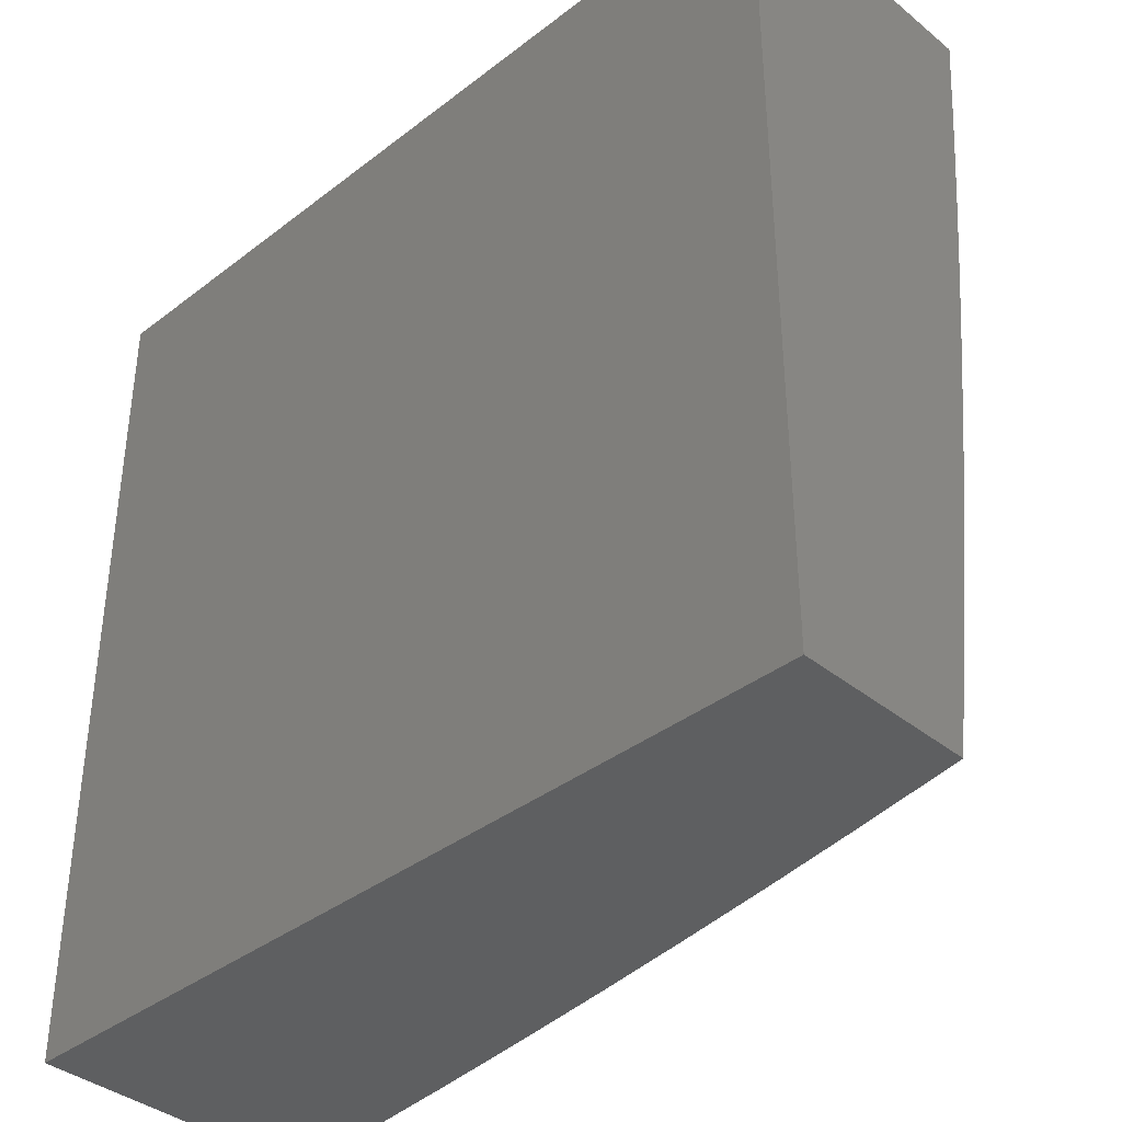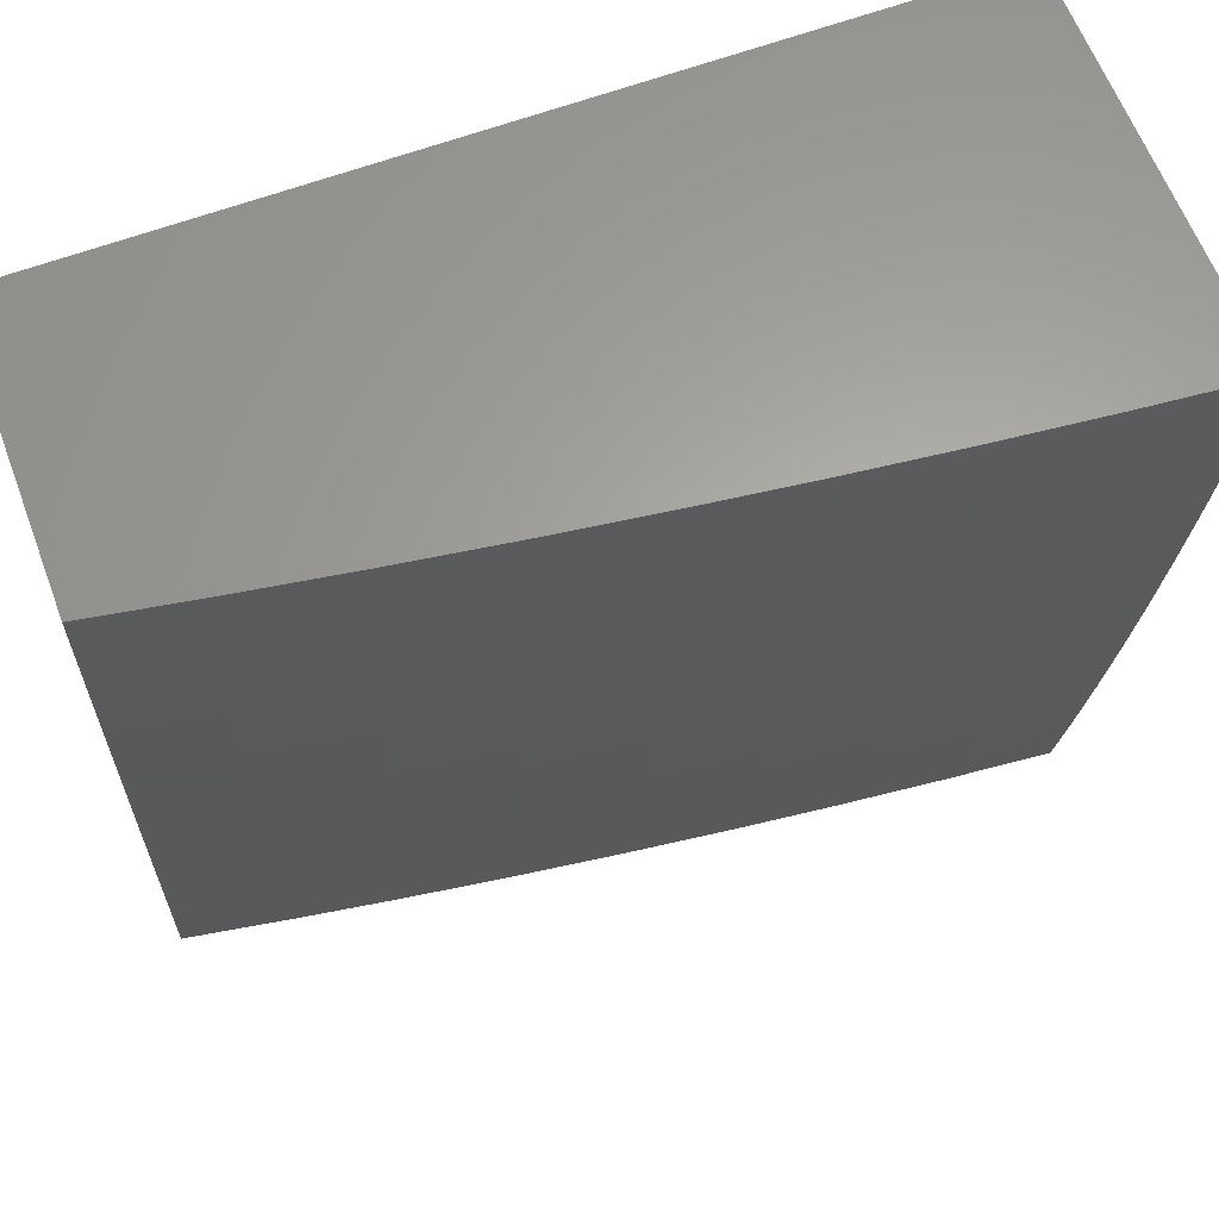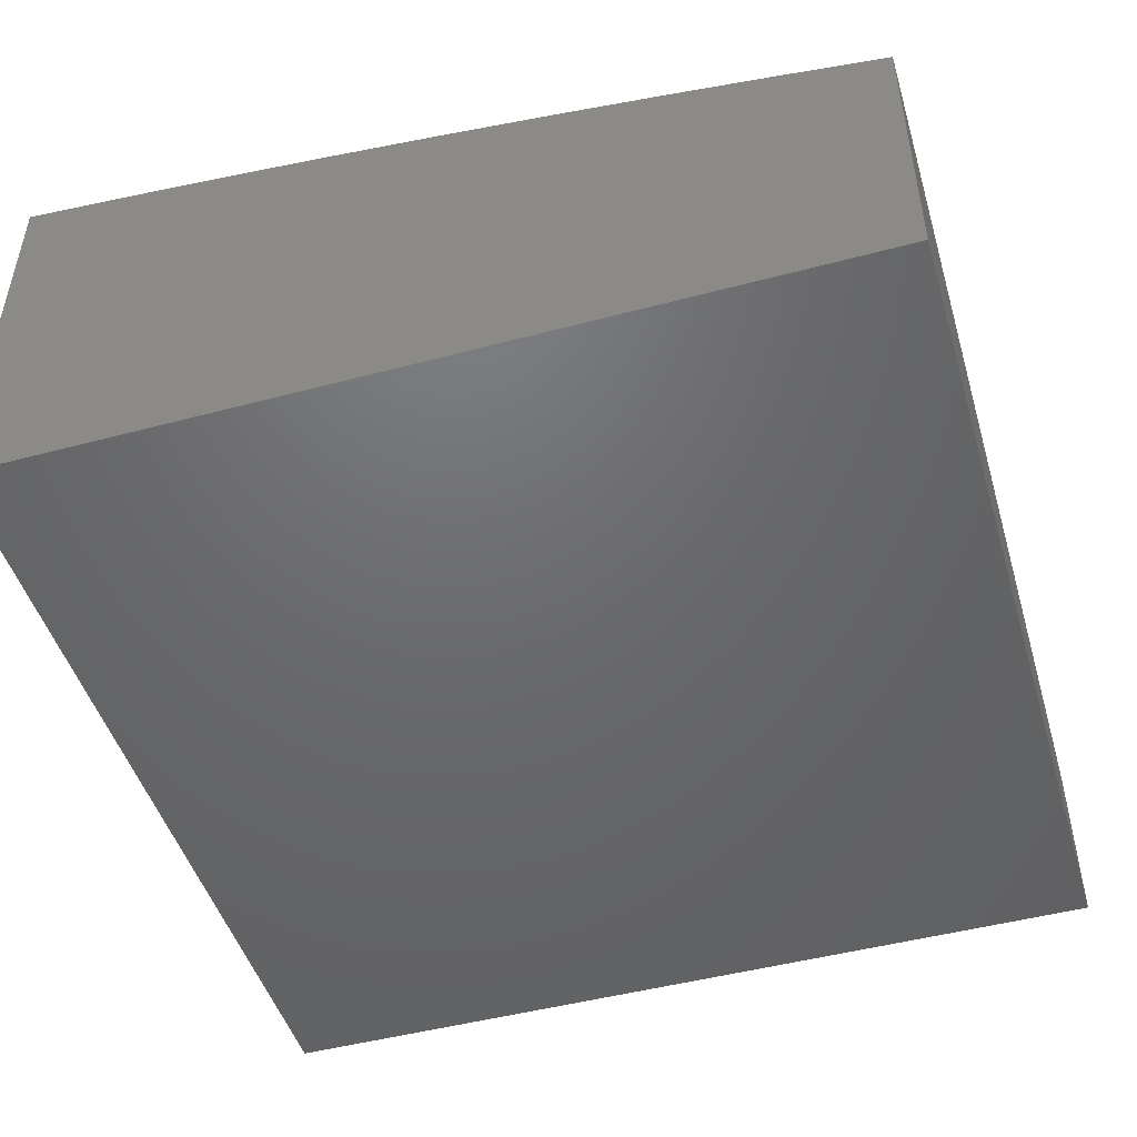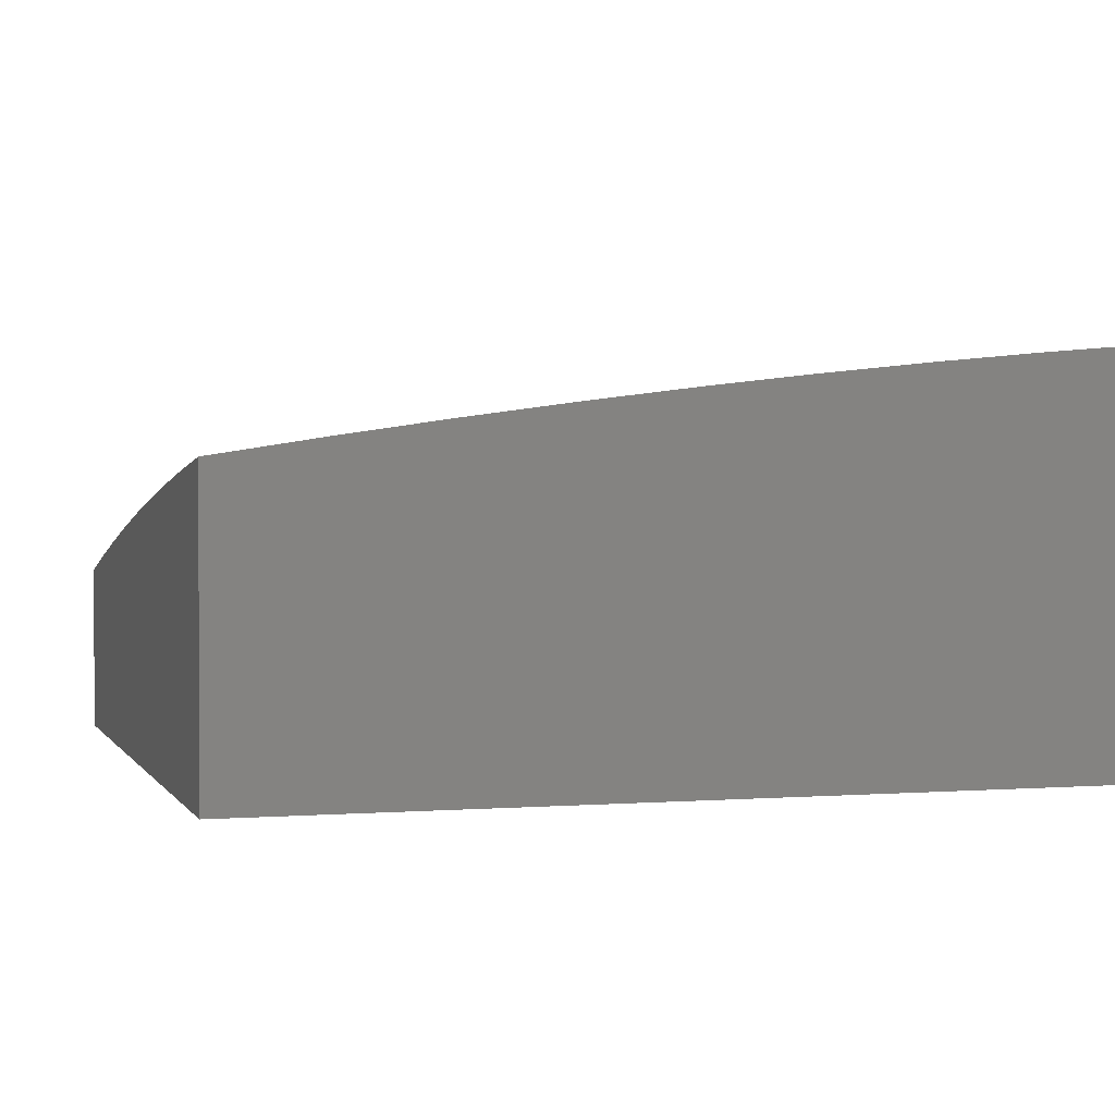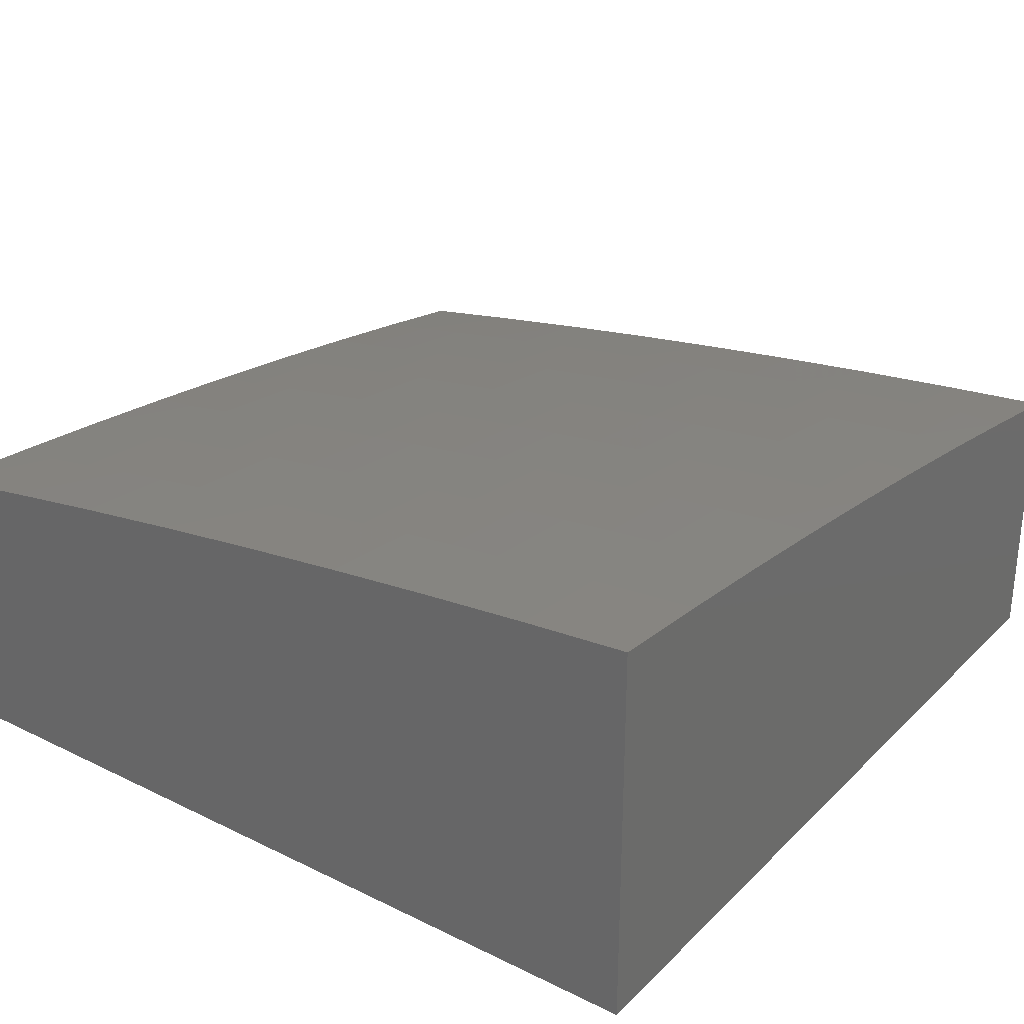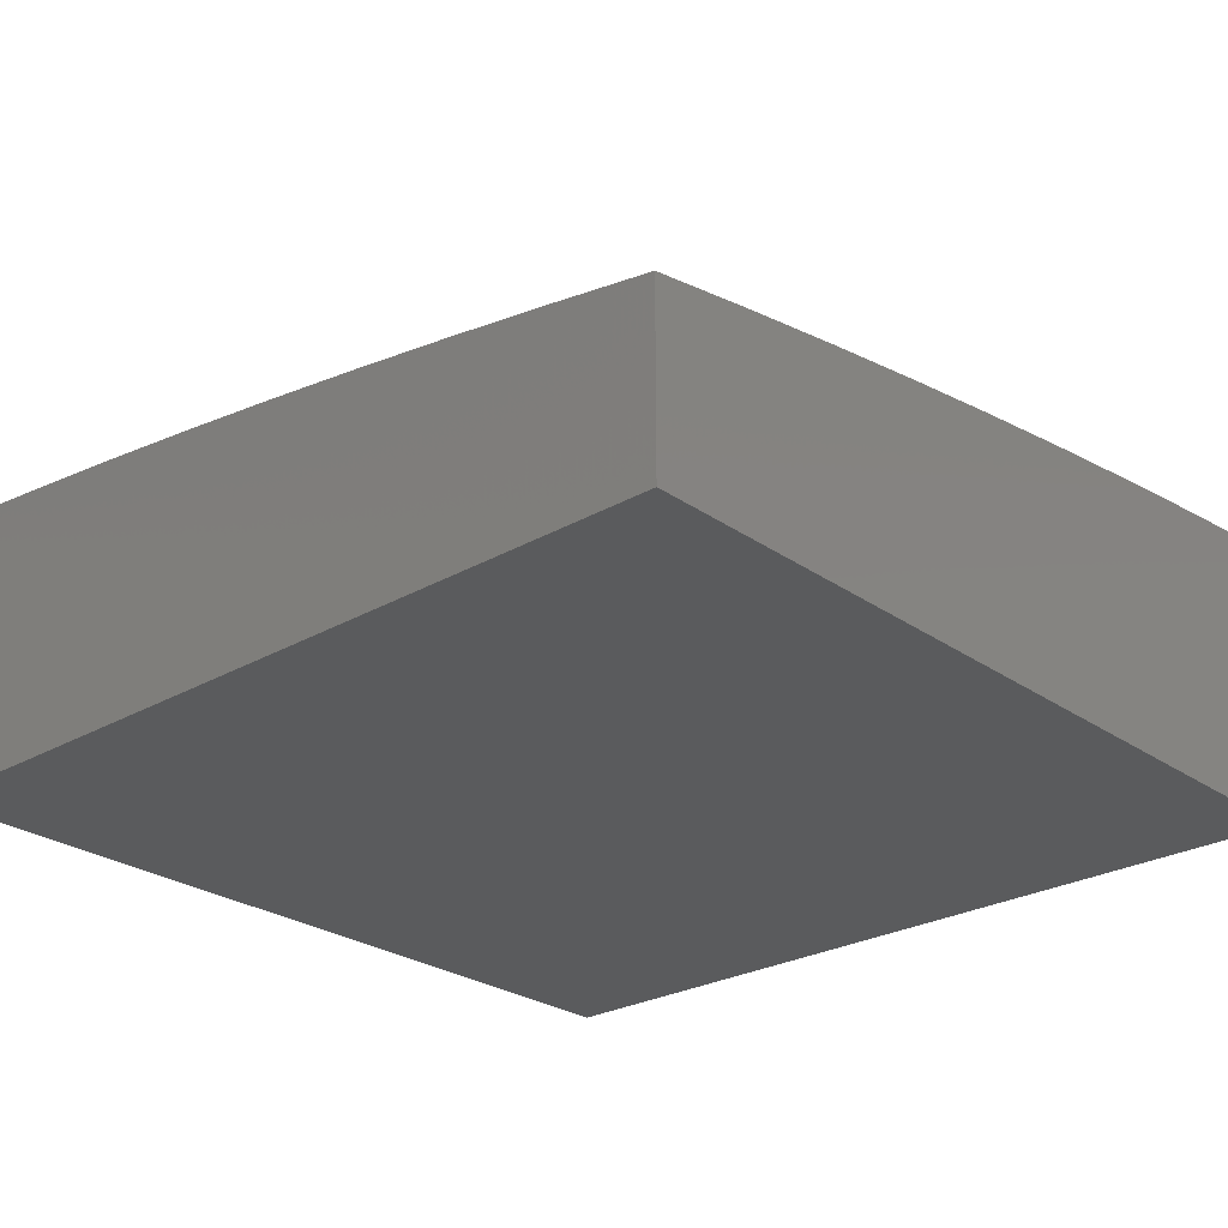
<metadata>
{"format":"stl","ext":"stl","renderer":"f3d","projection":"perspective","resolution":1024,"background":"white","views":[{"elev":-38.1,"azim":44.3,"up":"+Z"},{"elev":62.6,"azim":159.4,"up":"+Z"},{"elev":-48.1,"azim":16.6,"up":"+Y"},{"elev":1.3,"azim":-106.5,"up":"+Y"},{"elev":29.2,"azim":-54.2,"up":"+Y"},{"elev":-26.2,"azim":132.2,"up":"+Y"}]}
</metadata>
<code>
# stl→obj: 141 verts, 278 faces
v 2 11.23 -1.876
v 2 11.21 -2
v 1.874 11.24 -1.937
v 1.876 11.23 -2
v 1.751 11.25 -2
v 1.747 11.26 -1.937
v 1.626 11.27 -2
v 1.62 11.28 -1.937
v 1.501 11.29 -2
v 1.494 11.3 -1.937
v 1.376 11.3 -2
v 1.367 11.31 -1.937
v 1.251 11.32 -2
v 1.241 11.33 -1.937
v 1.126 11.33 -2
v 1.115 11.34 -1.937
v 1 11.34 -2
v 1 11.36 -1.876
v 1 11.38 -1.751
v 1.117 11.36 -1.811
v 1.116 11.35 -1.874
v 1.242 11.34 -1.874
v 1 11.4 -1.626
v 1.119 11.38 -1.686
v 1.118 11.37 -1.748
v 1.244 11.36 -1.748
v 1.243 11.35 -1.811
v 1.37 11.33 -1.811
v 1.368 11.32 -1.874
v 1.495 11.31 -1.874
v 1 11.41 -1.501
v 1.12 11.4 -1.56
v 1.12 11.39 -1.623
v 1.246 11.37 -1.623
v 1.245 11.37 -1.686
v 1.372 11.35 -1.686
v 1.371 11.34 -1.748
v 1.497 11.33 -1.748
v 1.496 11.32 -1.811
v 1.623 11.3 -1.811
v 1.622 11.29 -1.874
v 1.749 11.27 -1.874
v 1 11.43 -1.376
v 1.122 11.41 -1.435
v 1.121 11.4 -1.498
v 1.248 11.39 -1.498
v 1.247 11.38 -1.56
v 1.374 11.37 -1.56
v 1.373 11.36 -1.623
v 1.5 11.34 -1.623
v 1.499 11.33 -1.686
v 1.626 11.32 -1.686
v 1.624 11.31 -1.748
v 1.752 11.29 -1.748
v 1.75 11.28 -1.811
v 1.878 11.26 -1.811
v 1.876 11.25 -1.874
v 1 11.44 -1.251
v 1.123 11.42 -1.31
v 1.122 11.42 -1.373
v 1.25 11.4 -1.373
v 1.249 11.4 -1.435
v 1.376 11.38 -1.435
v 1.375 11.38 -1.498
v 1.502 11.36 -1.498
v 1.501 11.35 -1.56
v 1.628 11.33 -1.56
v 1.627 11.33 -1.623
v 1.754 11.31 -1.623
v 1.753 11.3 -1.686
v 1.881 11.28 -1.686
v 1.879 11.27 -1.748
v 2 11.25 -1.751
v 1 11.45 -1.126
v 1.124 11.44 -1.186
v 1.124 11.43 -1.248
v 1.251 11.42 -1.248
v 1.25 11.41 -1.31
v 1.377 11.4 -1.31
v 1.377 11.39 -1.373
v 1.504 11.37 -1.373
v 1.503 11.37 -1.435
v 1.63 11.35 -1.435
v 1.629 11.34 -1.498
v 1.757 11.32 -1.498
v 1.756 11.31 -1.56
v 1.883 11.29 -1.56
v 1.882 11.29 -1.623
v 2 11.27 -1.626
v 1 11.47 -1
v 1.125 11.45 -1.062
v 1.125 11.44 -1.124
v 1.252 11.43 -1.124
v 1.252 11.42 -1.186
v 1.379 11.41 -1.186
v 1.378 11.4 -1.248
v 1.505 11.39 -1.248
v 1.505 11.38 -1.31
v 1.632 11.36 -1.31
v 1.631 11.36 -1.373
v 1.759 11.34 -1.373
v 1.758 11.33 -1.435
v 1.886 11.31 -1.435
v 1.885 11.3 -1.498
v 2 11.28 -1.501
v 1.126 11.45 -1
v 1.251 11.44 -1
v 1.253 11.44 -1.062
v 1.376 11.43 -1
v 1.38 11.42 -1.062
v 1.501 11.41 -1
v 1.508 11.4 -1.062
v 1.626 11.39 -1
v 1.636 11.39 -1.062
v 1.751 11.38 -1
v 1.764 11.37 -1.062
v 1.876 11.36 -1
v 1.892 11.35 -1.062
v 2 11.33 -1
v 2 11.32 -1.126
v 2 11.31 -1.251
v 1.89 11.34 -1.186
v 1.891 11.34 -1.124
v 2 11.3 -1.376
v 1.888 11.32 -1.31
v 1.889 11.33 -1.248
v 1.762 11.36 -1.186
v 1.763 11.36 -1.124
v 1.635 11.38 -1.124
v 1.887 11.32 -1.373
v 1.76 11.34 -1.31
v 1.761 11.35 -1.248
v 1.633 11.37 -1.248
v 1.634 11.38 -1.186
v 1.506 11.39 -1.186
v 1.507 11.4 -1.124
v 1.38 11.42 -1.124
v 1 11 -1
v 1 11 -2
v 2 11 -2
v 2 11 -1
f 1 2 3
f 3 2 4
f 3 4 5
f 3 5 6
f 6 5 7
f 6 7 8
f 8 7 9
f 8 9 10
f 10 9 11
f 10 11 12
f 12 11 13
f 12 13 14
f 14 13 15
f 14 15 16
f 16 15 17
f 16 17 18
f 19 20 18
f 18 20 21
f 18 21 16
f 16 21 22
f 16 22 14
f 14 22 12
f 23 24 19
f 19 24 25
f 19 25 20
f 20 25 26
f 20 26 27
f 27 26 28
f 27 28 29
f 29 28 30
f 29 30 10
f 10 30 8
f 31 32 23
f 23 32 33
f 23 33 24
f 24 33 34
f 24 34 35
f 35 34 36
f 35 36 37
f 37 36 38
f 37 38 39
f 39 38 40
f 39 40 41
f 41 40 42
f 41 42 6
f 6 42 3
f 43 44 31
f 31 44 45
f 31 45 32
f 32 45 46
f 32 46 47
f 47 46 48
f 47 48 49
f 49 48 50
f 49 50 51
f 51 50 52
f 51 52 53
f 53 52 54
f 53 54 55
f 55 54 56
f 55 56 57
f 57 56 1
f 57 1 3
f 58 59 43
f 43 59 60
f 43 60 44
f 44 60 61
f 44 61 62
f 62 61 63
f 62 63 64
f 64 63 65
f 64 65 66
f 66 65 67
f 66 67 68
f 68 67 69
f 68 69 70
f 70 69 71
f 70 71 72
f 72 71 73
f 72 73 56
f 56 73 1
f 74 75 58
f 58 75 76
f 58 76 59
f 59 76 77
f 59 77 78
f 78 77 79
f 78 79 80
f 80 79 81
f 80 81 82
f 82 81 83
f 82 83 84
f 84 83 85
f 84 85 86
f 86 85 87
f 86 87 88
f 88 87 89
f 88 89 71
f 71 89 73
f 90 91 74
f 74 91 92
f 74 92 75
f 75 92 93
f 75 93 94
f 94 93 95
f 94 95 96
f 96 95 97
f 96 97 98
f 98 97 99
f 98 99 100
f 100 99 101
f 100 101 102
f 102 101 103
f 102 103 104
f 104 103 105
f 104 105 87
f 87 105 89
f 90 106 91
f 91 106 107
f 91 107 108
f 108 107 109
f 108 109 110
f 110 109 111
f 110 111 112
f 112 111 113
f 112 113 114
f 114 113 115
f 114 115 116
f 116 115 117
f 116 117 118
f 118 117 119
f 118 119 120
f 121 122 120
f 120 122 123
f 120 123 118
f 118 123 116
f 124 125 121
f 121 125 126
f 121 126 122
f 122 126 127
f 122 127 128
f 128 127 129
f 128 129 114
f 114 129 112
f 105 103 124
f 124 103 130
f 124 130 125
f 125 130 131
f 125 131 132
f 132 131 133
f 132 133 134
f 134 133 135
f 134 135 136
f 136 135 137
f 136 137 110
f 110 137 108
f 55 57 42
f 42 57 3
f 70 72 54
f 54 72 56
f 86 88 69
f 69 88 71
f 102 104 85
f 85 104 87
f 131 130 101
f 101 130 103
f 127 126 132
f 132 126 125
f 116 123 128
f 128 123 122
f 53 55 40
f 40 55 42
f 68 70 52
f 52 70 54
f 84 86 67
f 67 86 69
f 100 102 83
f 83 102 85
f 133 131 99
f 99 131 101
f 129 127 134
f 134 127 132
f 114 116 128
f 6 8 41
f 41 8 30
f 41 30 39
f 39 30 28
f 39 28 37
f 37 28 26
f 37 26 35
f 35 26 25
f 35 25 24
f 51 53 38
f 38 53 40
f 66 68 50
f 50 68 52
f 82 84 65
f 65 84 67
f 98 100 81
f 81 100 83
f 135 133 97
f 97 133 99
f 112 129 136
f 136 129 134
f 49 51 36
f 36 51 38
f 64 66 48
f 48 66 50
f 80 82 63
f 63 82 65
f 96 98 79
f 79 98 81
f 137 135 95
f 95 135 97
f 110 112 136
f 10 12 29
f 29 12 22
f 29 22 27
f 27 22 21
f 27 21 20
f 47 49 34
f 34 49 36
f 62 64 46
f 46 64 48
f 78 80 61
f 61 80 63
f 94 96 77
f 77 96 79
f 108 137 93
f 93 137 95
f 32 47 33
f 33 47 34
f 44 62 45
f 45 62 46
f 59 78 60
f 60 78 61
f 75 94 76
f 76 94 77
f 91 108 92
f 92 108 93
f 90 74 138
f 138 74 58
f 138 58 43
f 43 31 138
f 138 31 23
f 138 23 139
f 139 23 19
f 139 19 18
f 18 17 139
f 17 15 139
f 139 15 13
f 139 13 11
f 11 9 139
f 139 9 7
f 139 7 5
f 139 5 140
f 140 5 4
f 140 4 2
f 119 117 141
f 141 117 115
f 141 115 113
f 141 113 138
f 138 113 111
f 138 111 109
f 109 107 138
f 138 107 106
f 138 106 90
f 138 139 141
f 141 139 140
f 2 1 140
f 140 1 73
f 140 73 141
f 141 73 89
f 141 89 105
f 105 124 141
f 141 124 121
f 141 121 120
f 120 119 141

</code>
